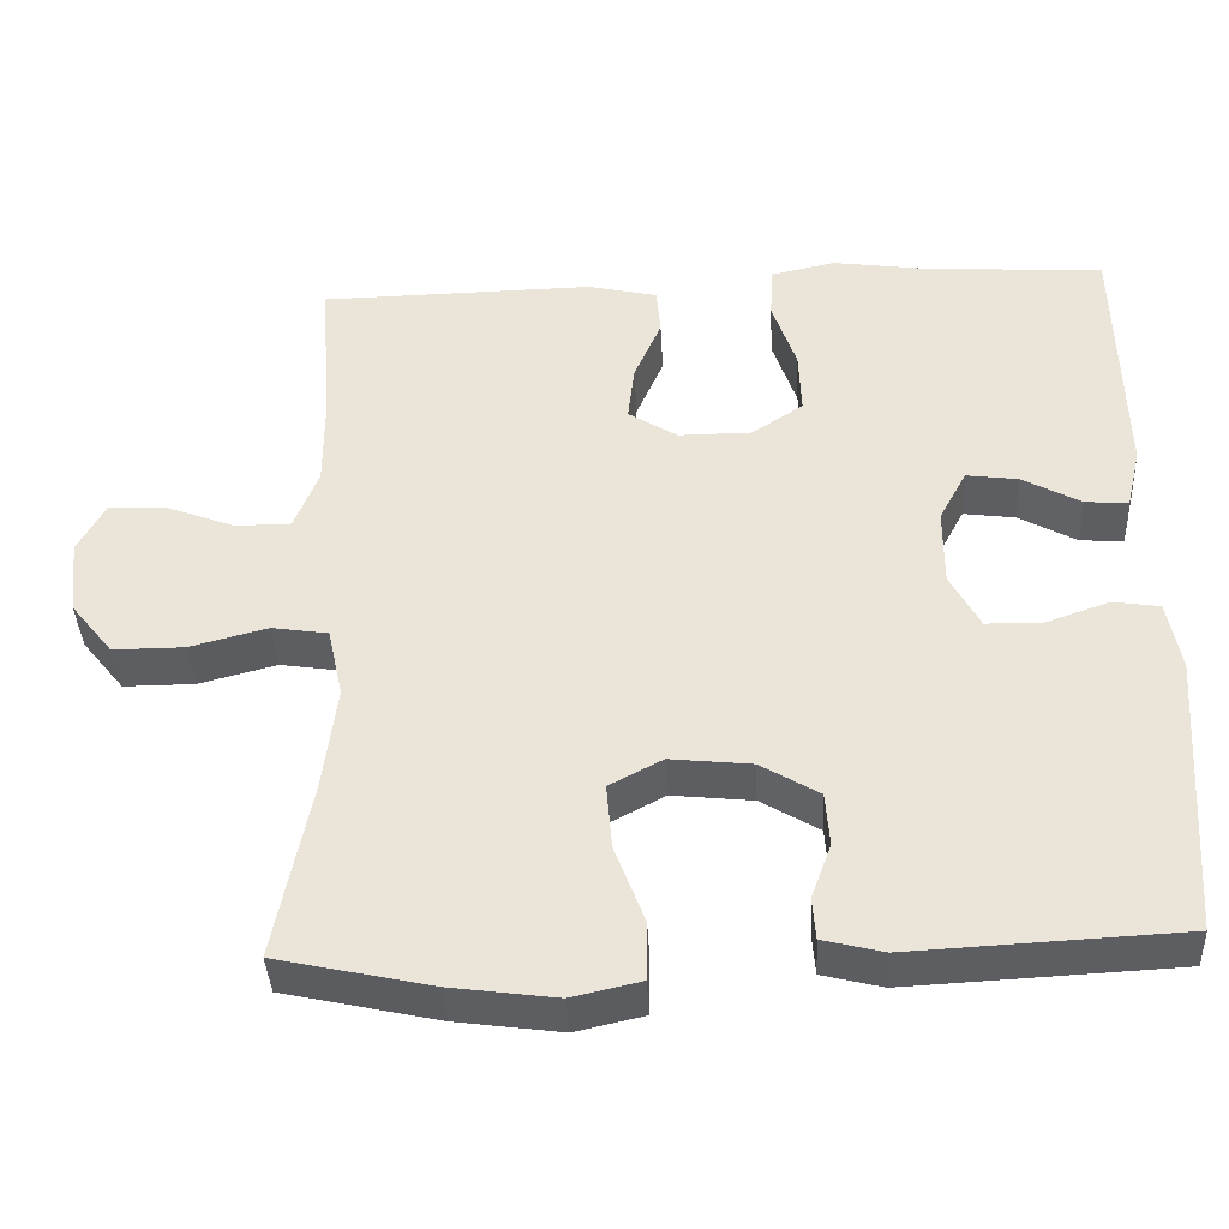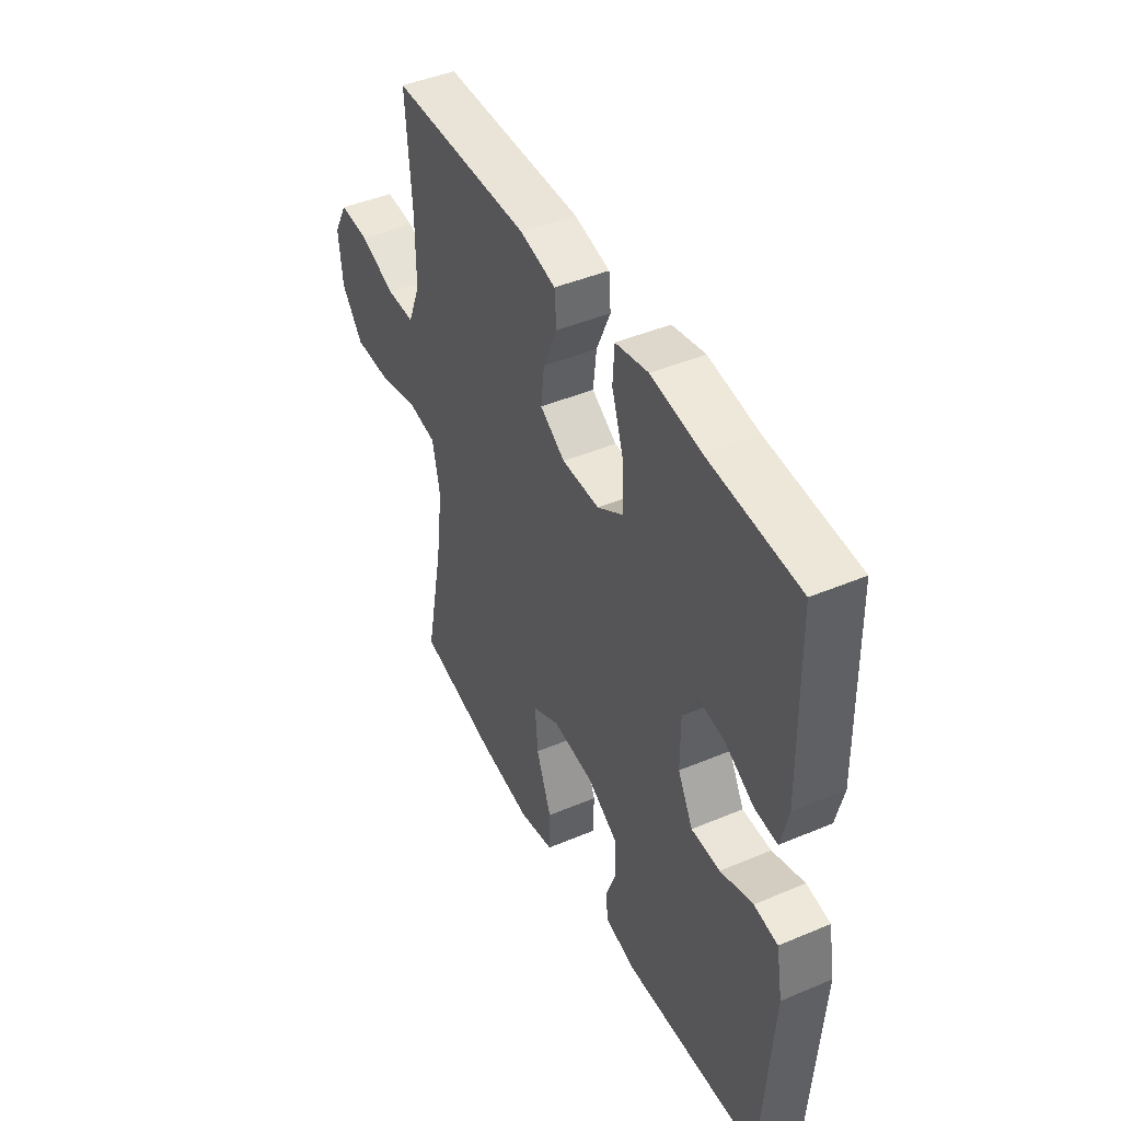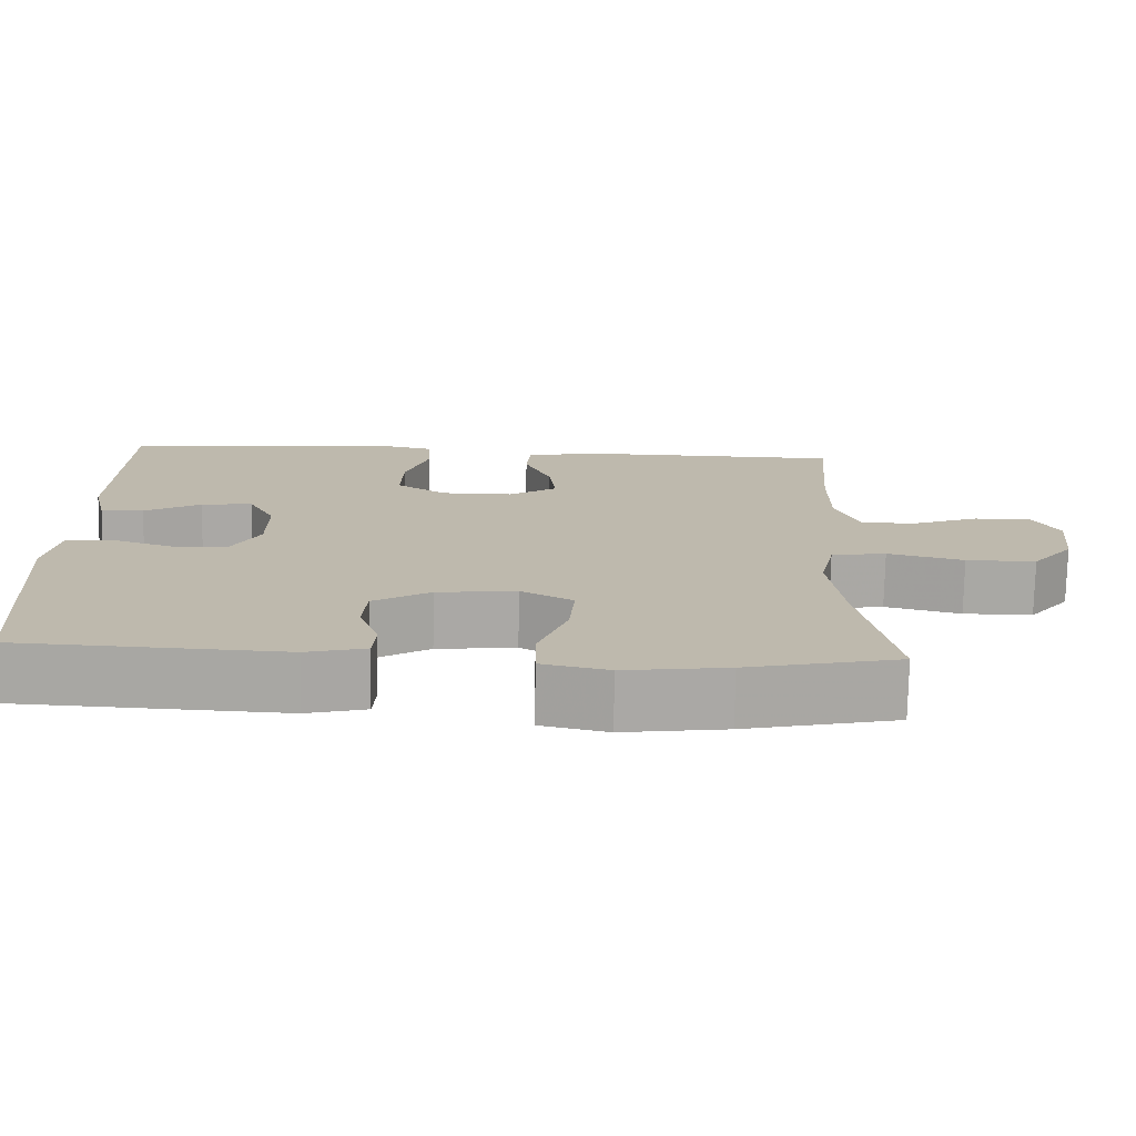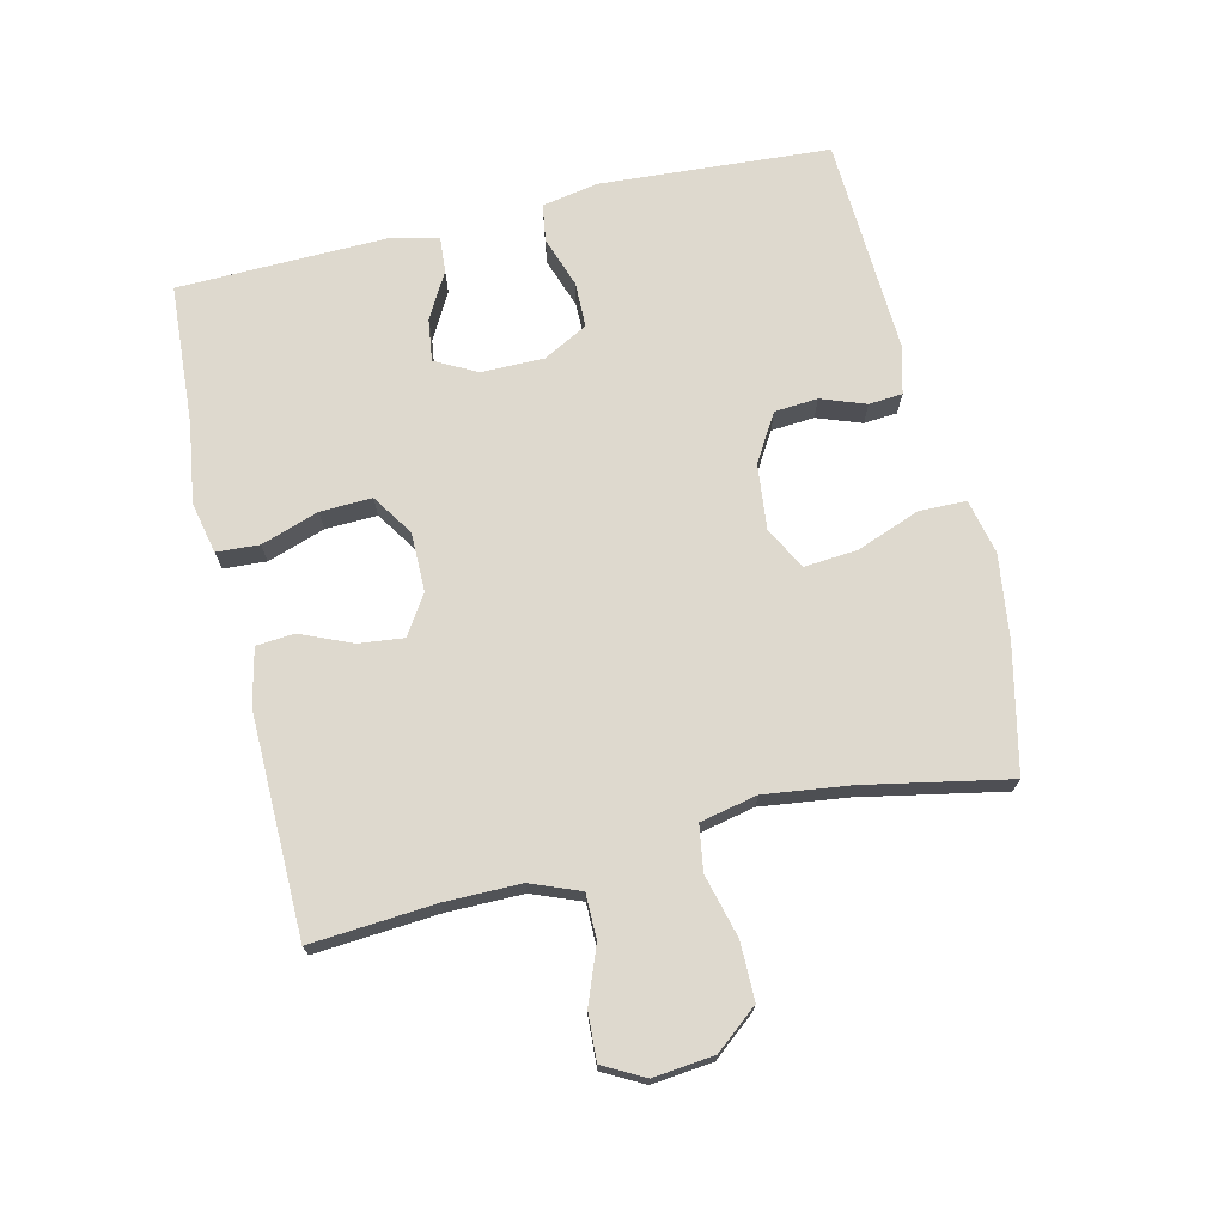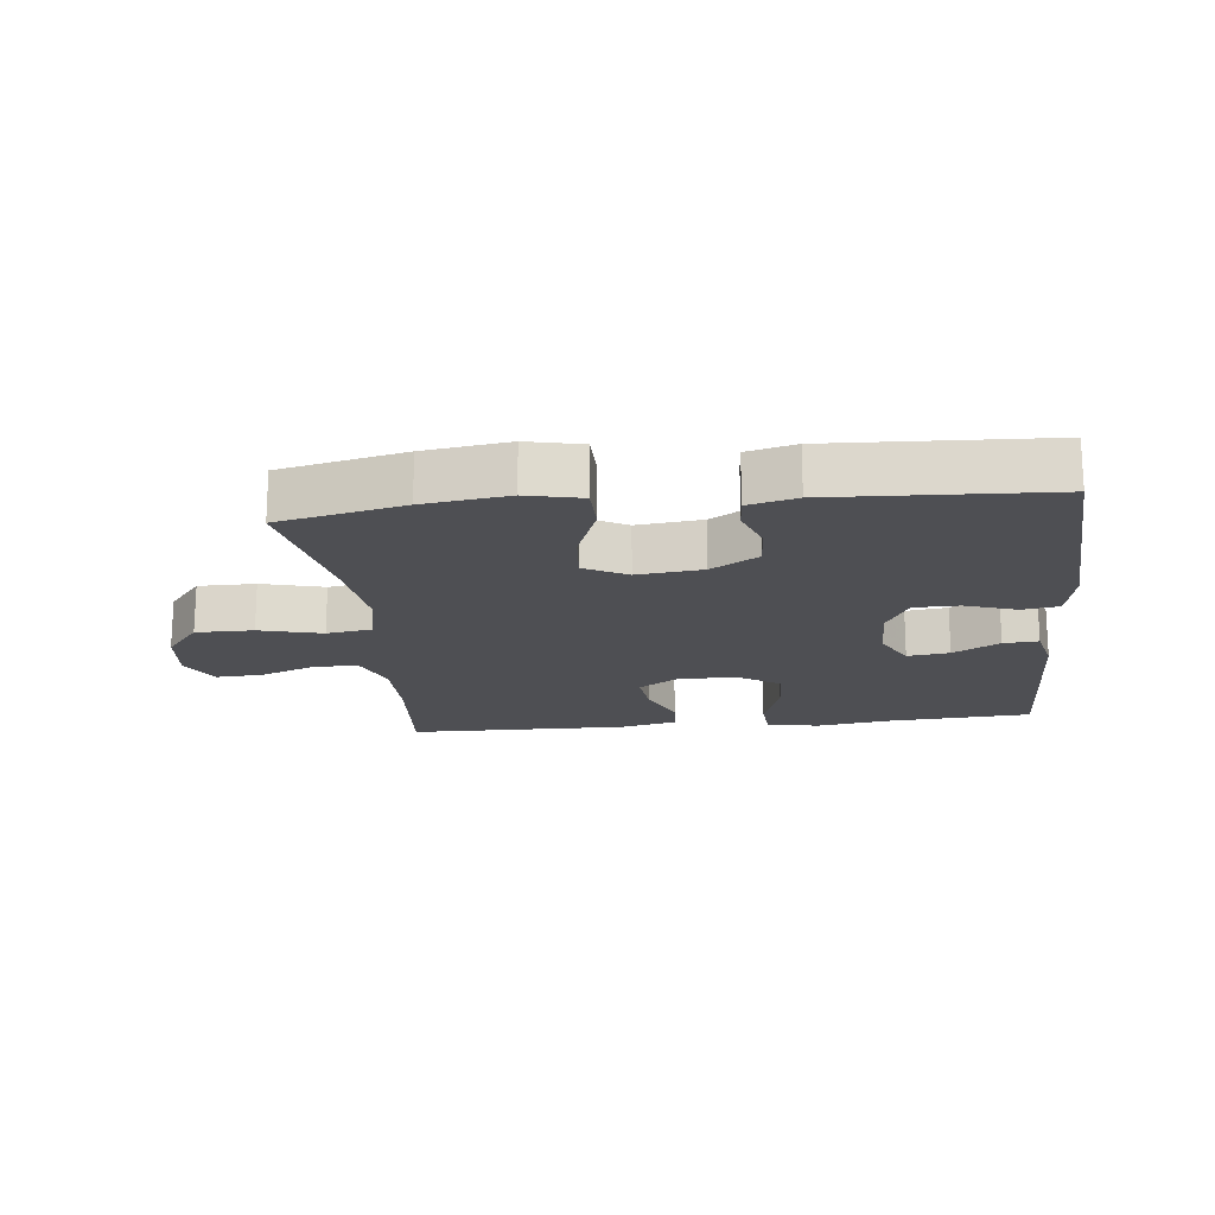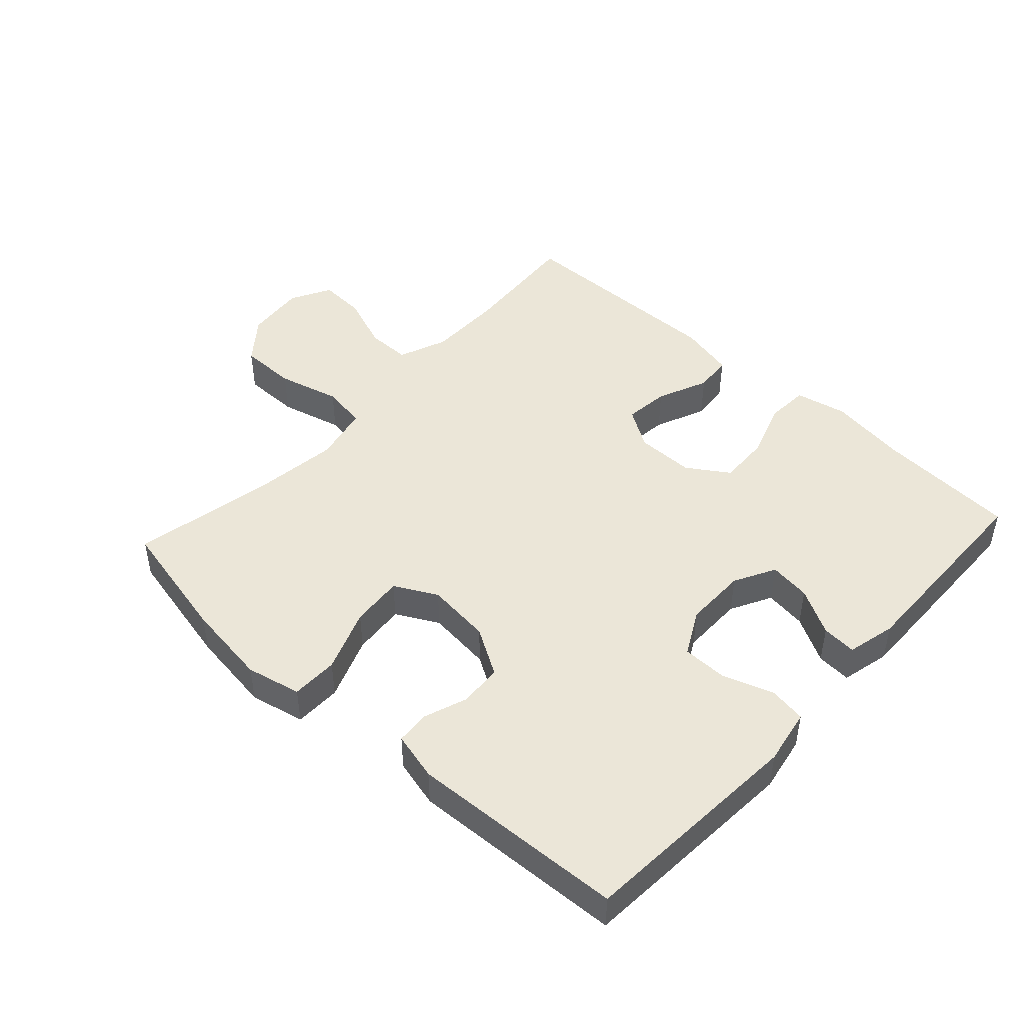
<metadata>
{"format":"obj","ext":"obj","renderer":"f3d","projection":"perspective","resolution":1024,"background":"white","views":[{"elev":-39.3,"azim":-177.0,"up":"+Z"},{"elev":44.4,"azim":-116.2,"up":"+Z"},{"elev":-74.9,"azim":-1.1,"up":"+Z"},{"elev":71.5,"azim":76.7,"up":"+Y"},{"elev":-18.2,"azim":-173.8,"up":"+Y"},{"elev":46.6,"azim":-137.5,"up":"+Y"}]}
</metadata>
<code>
v -0.5 0.07 0.5
v -0.281 0.07 0.514
v -0.159 0.07 0.532
v -0.079 0.07 0.515
v -0.075 0.07 0.449
v -0.105 0.07 0.36
v -0.108 0.07 0.28
v -0.044 0.07 0.238
v 0.047 0.07 0.238
v 0.108 0.07 0.277
v 0.1 0.07 0.347
v 0.066 0.07 0.426
v 0.071 0.07 0.485
v 0.158 0.07 0.505
v 0.5 0.07 0.5
v 0.485 0.07 0.308
v 0.485 0.07 0.191
v 0.515 0.07 0.115
v 0.584 0.07 0.115
v 0.67 0.07 0.148
v 0.743 0.07 0.152
v 0.777 0.07 0.089
v 0.767 0.07 -0.005
v 0.714 0.07 -0.071
v 0.625 0.07 -0.071
v 0.528 0.07 -0.046
v 0.458 0.07 -0.057
v 0.439 0.07 -0.145
v 0.456 0.07 -0.277
v 0.5 0.07 -0.5
v 0.307 0.07 -0.543
v 0.176 0.07 -0.561
v 0.091 0.07 -0.542
v 0.09 0.07 -0.469
v 0.127 0.07 -0.371
v 0.134 0.07 -0.289
v 0.068 0.07 -0.254
v -0.033 0.07 -0.265
v -0.106 0.07 -0.309
v -0.111 0.07 -0.376
v -0.086 0.07 -0.445
v -0.09 0.07 -0.497
v -0.165 0.07 -0.516
v -0.5 0.07 -0.5
v -0.524 0.07 -0.145
v -0.508 0.07 -0.058
v -0.45 0.07 -0.049
v -0.371 0.07 -0.076
v -0.301 0.07 -0.075
v -0.264 0.07 -0.006
v -0.264 0.07 0.091
v -0.298 0.07 0.155
v -0.363 0.07 0.146
v -0.435 0.07 0.106
v -0.489 0.07 0.102
v -0.507 0.07 0.178
v -0.5 0 0.5
v -0.281 0 0.514
v -0.159 0 0.532
v -0.079 0 0.515
v -0.075 0 0.449
v -0.105 0 0.36
v -0.108 0 0.28
v -0.044 0 0.238
v 0.047 0 0.238
v 0.108 0 0.277
v 0.1 0 0.347
v 0.066 0 0.426
v 0.071 0 0.485
v 0.158 0 0.505
v 0.5 0 0.5
v 0.485 0 0.308
v 0.485 0 0.191
v 0.515 0 0.115
v 0.584 0 0.115
v 0.67 0 0.148
v 0.743 0 0.152
v 0.777 0 0.089
v 0.767 0 -0.005
v 0.714 0 -0.071
v 0.625 0 -0.071
v 0.528 0 -0.046
v 0.458 0 -0.057
v 0.439 0 -0.145
v 0.456 0 -0.277
v 0.5 0 -0.5
v 0.307 0 -0.543
v 0.176 0 -0.561
v 0.091 0 -0.542
v 0.09 0 -0.469
v 0.127 0 -0.371
v 0.134 0 -0.289
v 0.068 0 -0.254
v -0.033 0 -0.265
v -0.106 0 -0.309
v -0.111 0 -0.376
v -0.086 0 -0.445
v -0.09 0 -0.497
v -0.165 0 -0.516
v -0.5 0 -0.5
v -0.524 0 -0.145
v -0.508 0 -0.058
v -0.45 0 -0.049
v -0.371 0 -0.076
v -0.301 0 -0.075
v -0.264 0 -0.006
v -0.264 0 0.091
v -0.298 0 0.155
v -0.363 0 0.146
v -0.435 0 0.106
v -0.489 0 0.102
v -0.507 0 0.178
f 56 1 2
f 55 56 2
f 54 55 2
f 53 54 2
f 4 5 6
f 3 4 6
f 2 3 6
f 53 2 6
f 52 53 6
f 51 52 6 7
f 50 51 7 8
f 49 50 8 9
f 46 47 48
f 45 46 48
f 44 45 48
f 43 44 48
f 42 43 48
f 41 42 48
f 40 41 48
f 39 40 48 49
f 49 9 10
f 39 49 10
f 38 39 10
f 33 34 35
f 32 33 35
f 31 32 35
f 30 31 35
f 29 30 35
f 28 29 35 36
f 27 28 36 37
f 24 25 26
f 23 24 26
f 22 23 26
f 21 22 26
f 20 21 26
f 19 20 26
f 18 19 26 27
f 37 38 10
f 27 37 10
f 18 27 10
f 17 18 10
f 14 15 16
f 13 14 16
f 12 13 16
f 11 12 16
f 10 11 16 17
f 58 57 112
f 58 112 111
f 58 111 110
f 58 110 109
f 62 61 60
f 62 60 59
f 62 59 58
f 62 58 109
f 62 109 108
f 63 62 108 107
f 64 63 107 106
f 65 64 106 105
f 104 103 102
f 104 102 101
f 104 101 100
f 104 100 99
f 104 99 98
f 104 98 97
f 104 97 96
f 105 104 96 95
f 66 65 105
f 66 105 95
f 66 95 94
f 91 90 89
f 91 89 88
f 91 88 87
f 91 87 86
f 91 86 85
f 92 91 85 84
f 93 92 84 83
f 82 81 80
f 82 80 79
f 82 79 78
f 82 78 77
f 82 77 76
f 82 76 75
f 83 82 75 74
f 66 94 93
f 66 93 83
f 66 83 74
f 66 74 73
f 72 71 70
f 72 70 69
f 72 69 68
f 72 68 67
f 73 72 67 66
f 1 57 58 2
f 2 58 59 3
f 3 59 60 4
f 4 60 61 5
f 5 61 62 6
f 6 62 63 7
f 7 63 64 8
f 8 64 65 9
f 9 65 66 10
f 10 66 67 11
f 11 67 68 12
f 12 68 69 13
f 13 69 70 14
f 14 70 71 15
f 15 71 72 16
f 16 72 73 17
f 17 73 74 18
f 18 74 75 19
f 19 75 76 20
f 20 76 77 21
f 21 77 78 22
f 22 78 79 23
f 23 79 80 24
f 24 80 81 25
f 25 81 82 26
f 26 82 83 27
f 27 83 84 28
f 28 84 85 29
f 29 85 86 30
f 30 86 87 31
f 31 87 88 32
f 32 88 89 33
f 33 89 90 34
f 34 90 91 35
f 35 91 92 36
f 36 92 93 37
f 37 93 94 38
f 38 94 95 39
f 39 95 96 40
f 40 96 97 41
f 41 97 98 42
f 42 98 99 43
f 43 99 100 44
f 44 100 101 45
f 45 101 102 46
f 46 102 103 47
f 47 103 104 48
f 48 104 105 49
f 49 105 106 50
f 50 106 107 51
f 51 107 108 52
f 52 108 109 53
f 53 109 110 54
f 54 110 111 55
f 55 111 112 56
f 56 112 57 1

</code>
